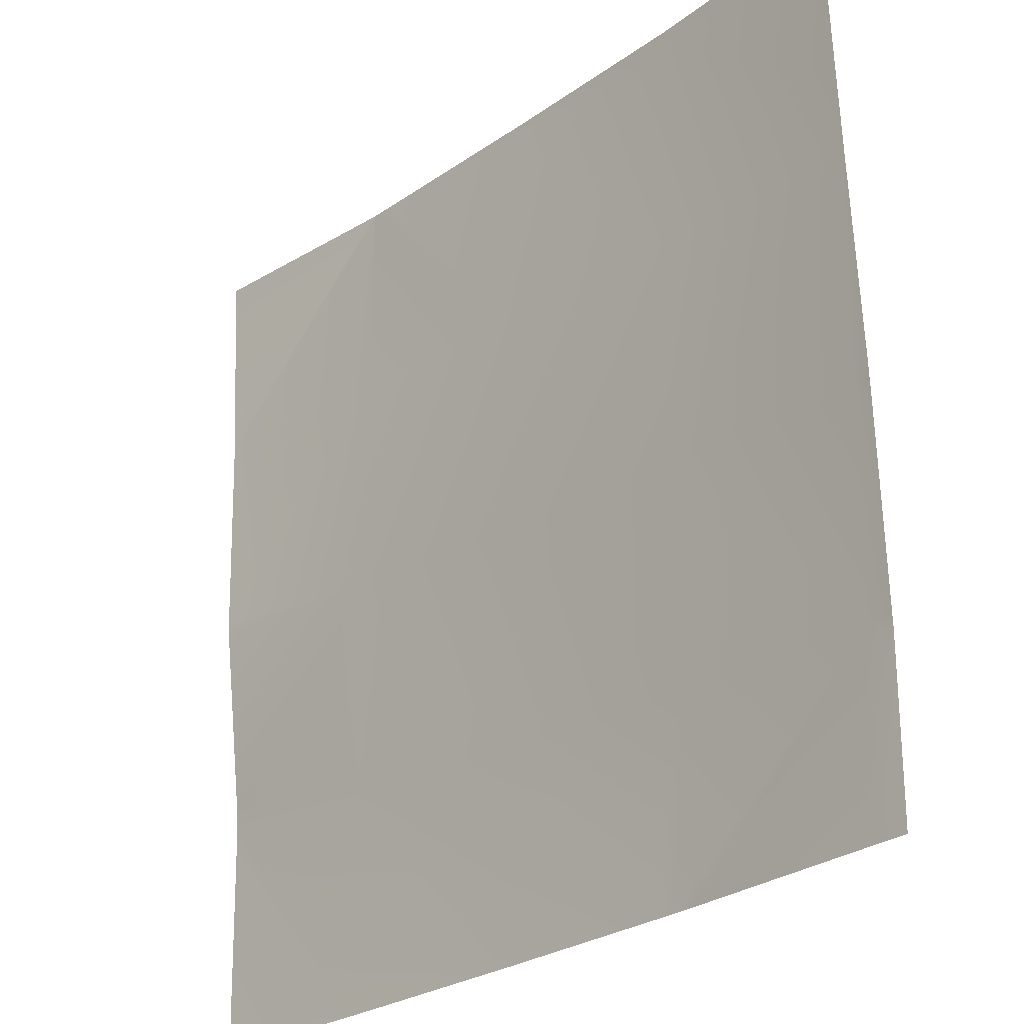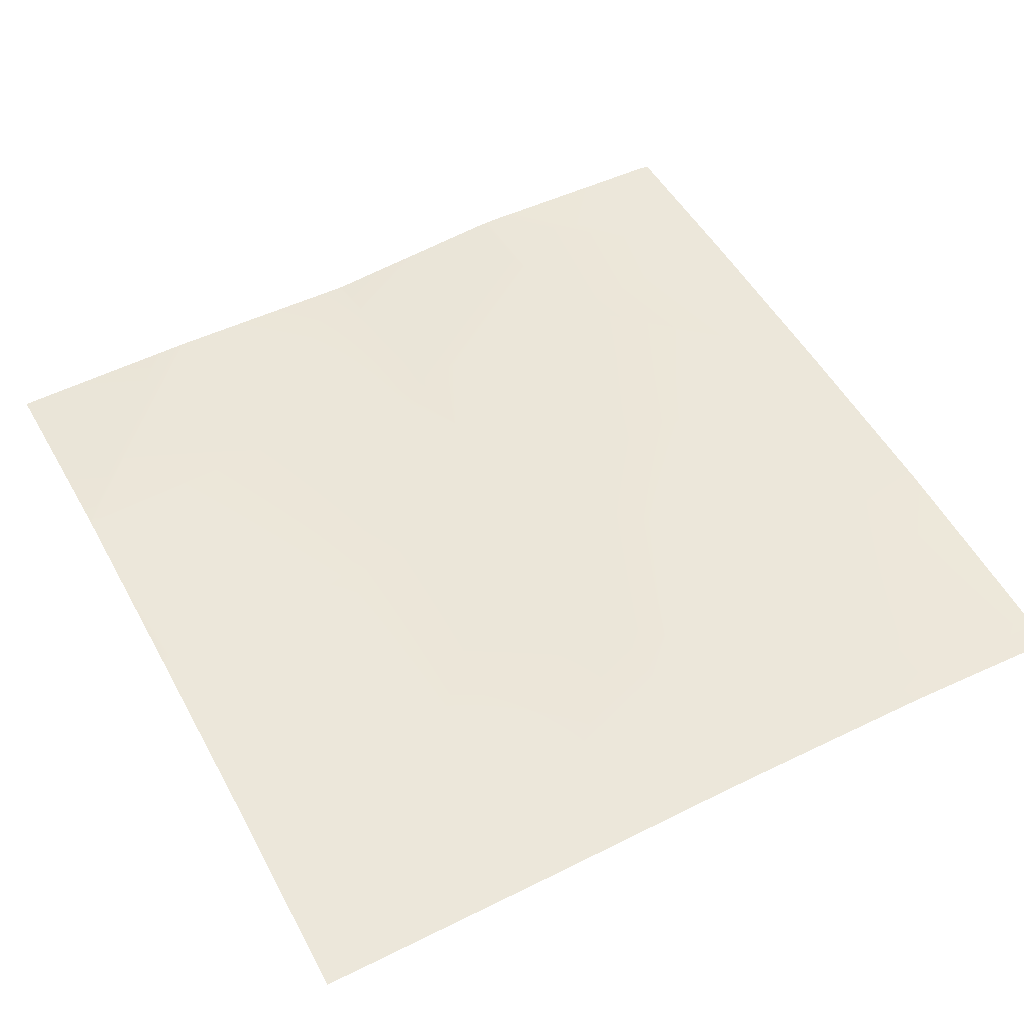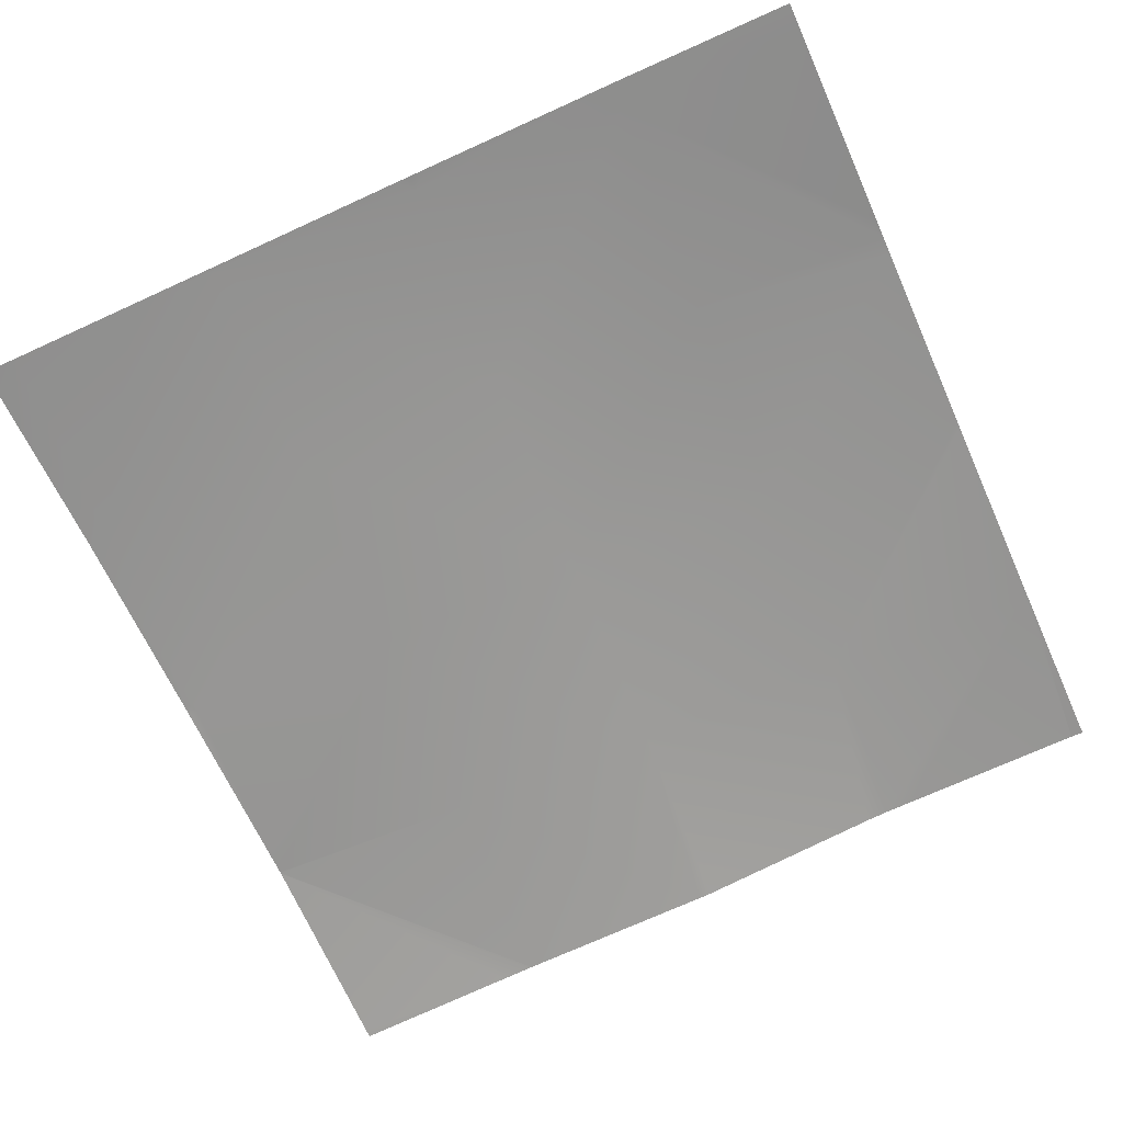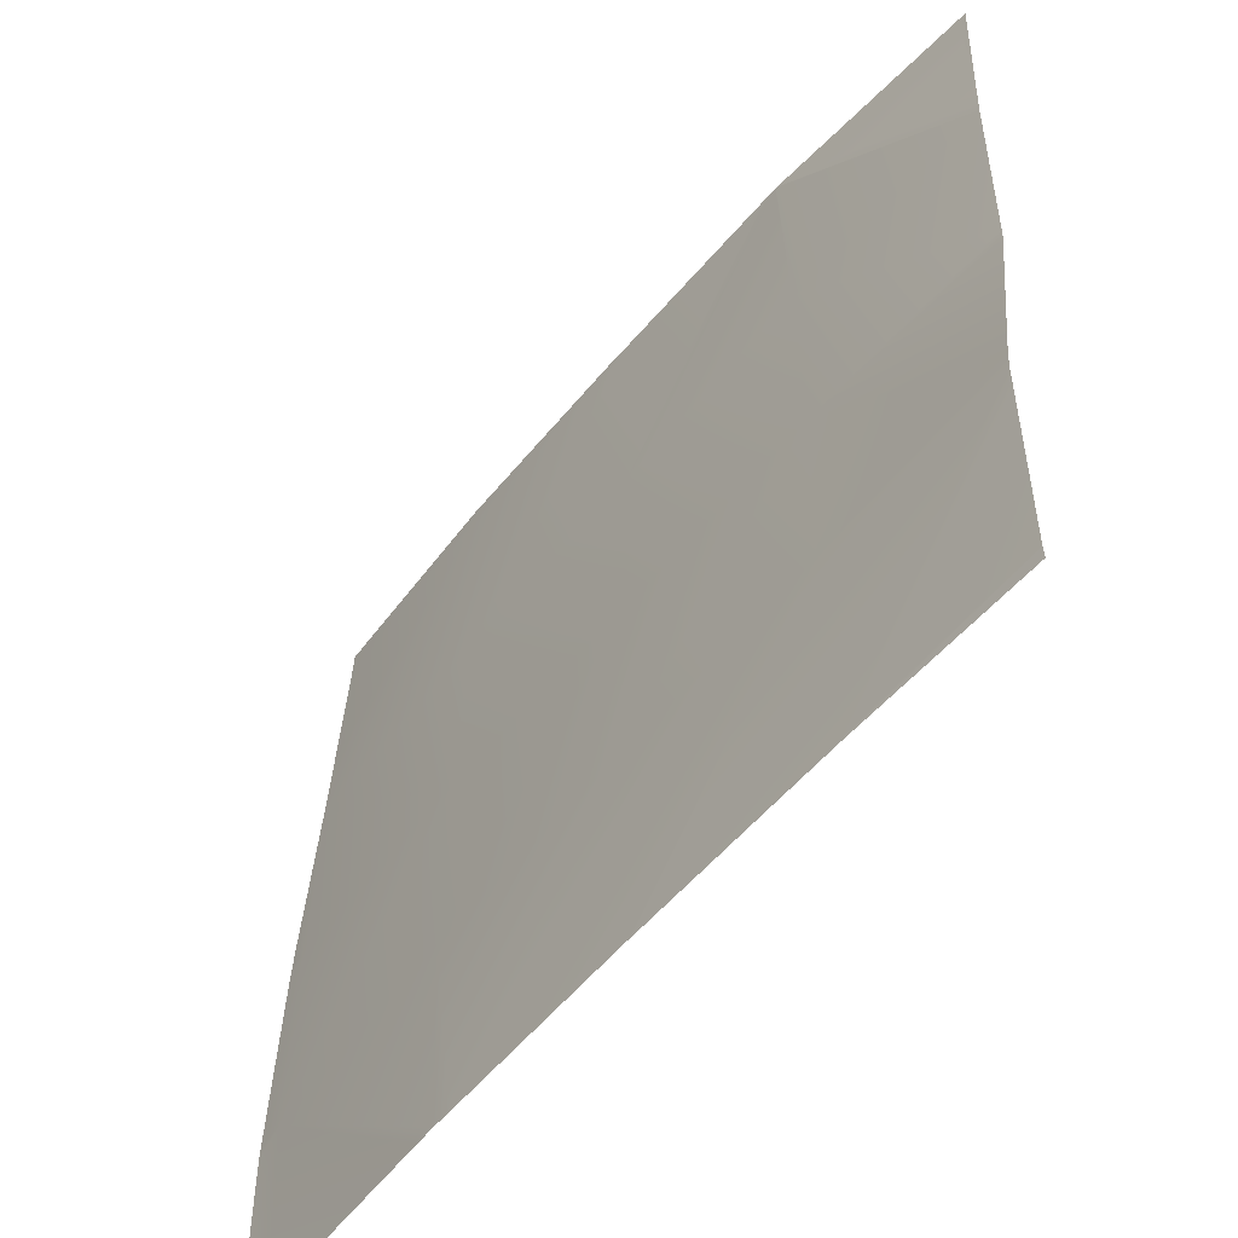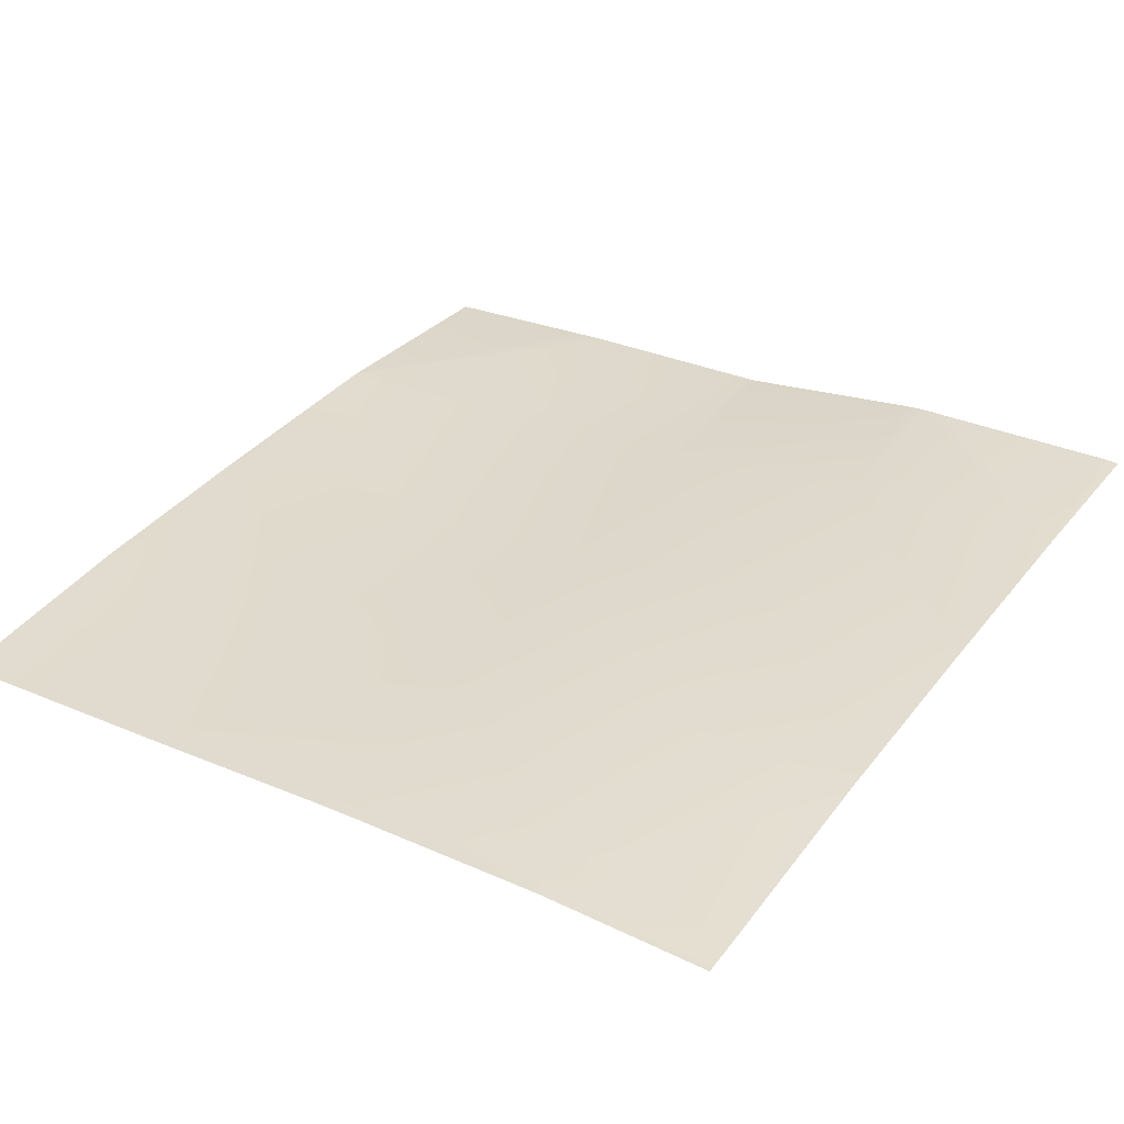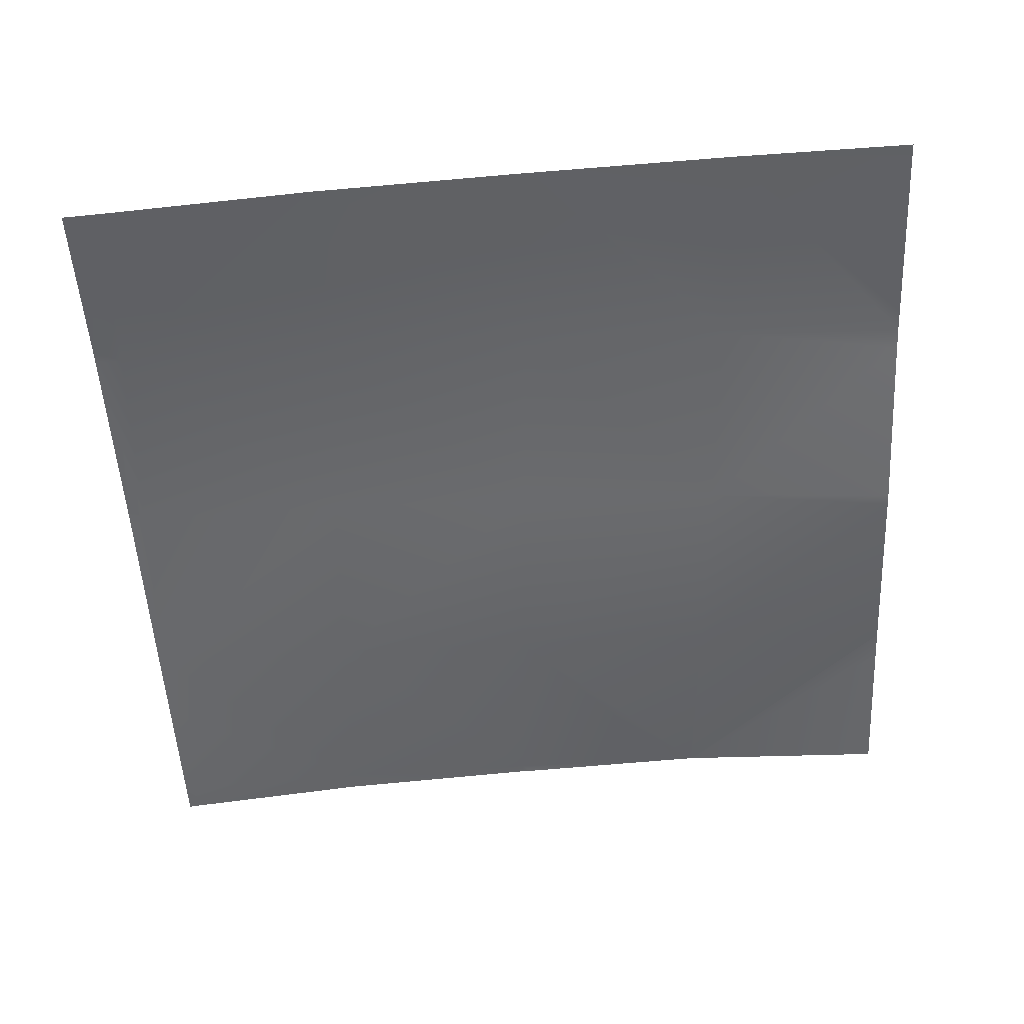
<metadata>
{"format":"obj","ext":"obj","renderer":"f3d","projection":"perspective","resolution":1024,"background":"white","views":[{"elev":-26.9,"azim":43.5,"up":"+Z"},{"elev":46.5,"azim":62.0,"up":"+Y"},{"elev":-70.0,"azim":114.2,"up":"+Y"},{"elev":-54.7,"azim":-132.5,"up":"+Z"},{"elev":32.6,"azim":123.5,"up":"+Y"},{"elev":-49.0,"azim":-177.0,"up":"+Y"}]}
</metadata>
<code>
v -76.75 4.577 64
v -76.67 4.576 64.07
v -76.68 4.574 64
v -80 4.725 64.24
v -80 4.652 67.76
v -72.82 4.332 64
v -76.46 4.507 68.06
v -75.4 4.496 64
v -72.68 4.325 64
v -72.48 4.32 67.85
v -80 4.645 68.24
v -80 4.725 64.23
v -80 4.717 64
v -80 4.61 68.67
v -76.26 4.171 72.05
v -72.27 3.989 71.84
v -80 4.159 72.24
v -68.49 4.038 67.64
v -72.06 3.713 75.83
v -80 4.148 72.48
v -76.05 3.987 76.04
v -69.02 4.039 64
v -68.31 3.973 64
v -64.5 3.583 67.43
v -64.68 3.559 64
v -64 3.515 65.83
v -64 3.531 67.14
v -64 3.493 64
v -68.28 3.798 71.63
v -68.68 4.015 64
v -64.29 3.431 71.42
v -64 3.407 71.09
v -64 3.389 71.4
v -64 3.524 67.4
v -64 3.379 71.68
v -64.08 3.167 75.41
v -68.07 3.485 75.62
v -80 3.839 80
v -79.84 3.838 80
v -80 4.012 76.89
v -80 4.047 76.24
v -75.84 3.899 80
v -80 4.047 76.28
v -75.86 3.899 80
v -80 4.047 76.28
v -75.81 3.897 80
v -72.01 3.677 80
v -71.85 3.68 79.81
v -75.37 3.873 80
v -67.86 3.393 79.6
v -64 3.076 76.99
v -64 2.953 79.4
v -64 3.157 75.4
v -64 3.154 75.48
v -67.84 3.378 80
v -71.64 3.658 80
v -71.84 3.672 80
v -64.42 2.981 80
v -64 2.948 79.54
v -64 2.93 80
f 1 2 3
f 4 5 2
f 6 2 7
f 6 8 2
f 3 2 8
f 9 7 10
f 9 6 7
f 11 2 5
f 11 7 2
f 1 4 2
f 1 12 4
f 12 1 13
f 7 14 15
f 7 11 14
f 10 15 16
f 17 15 14
f 10 16 18
f 16 15 19
f 15 10 7
f 15 20 21
f 15 17 20
f 22 9 10
f 23 24 25
f 26 24 27
f 26 25 24
f 26 28 25
f 24 18 29
f 30 24 23
f 30 18 24
f 24 29 31
f 29 18 16
f 32 31 33
f 31 34 24
f 31 32 34
f 33 31 35
f 27 24 34
f 31 29 36
f 18 22 10
f 18 30 22
f 29 16 37
f 38 39 40
f 41 21 20
f 21 19 15
f 41 42 21
f 41 43 42
f 43 44 42
f 43 45 44
f 21 46 19
f 21 42 46
f 47 48 49
f 44 40 39
f 44 45 40
f 19 49 48
f 19 46 49
f 37 48 50
f 48 37 19
f 50 51 36
f 50 52 51
f 50 36 37
f 36 35 31
f 36 53 35
f 53 36 54
f 29 37 36
f 55 48 56
f 55 50 48
f 56 48 57
f 52 58 59
f 52 50 58
f 50 55 58
f 60 59 58
f 54 36 51
f 57 48 47
f 16 19 37

</code>
